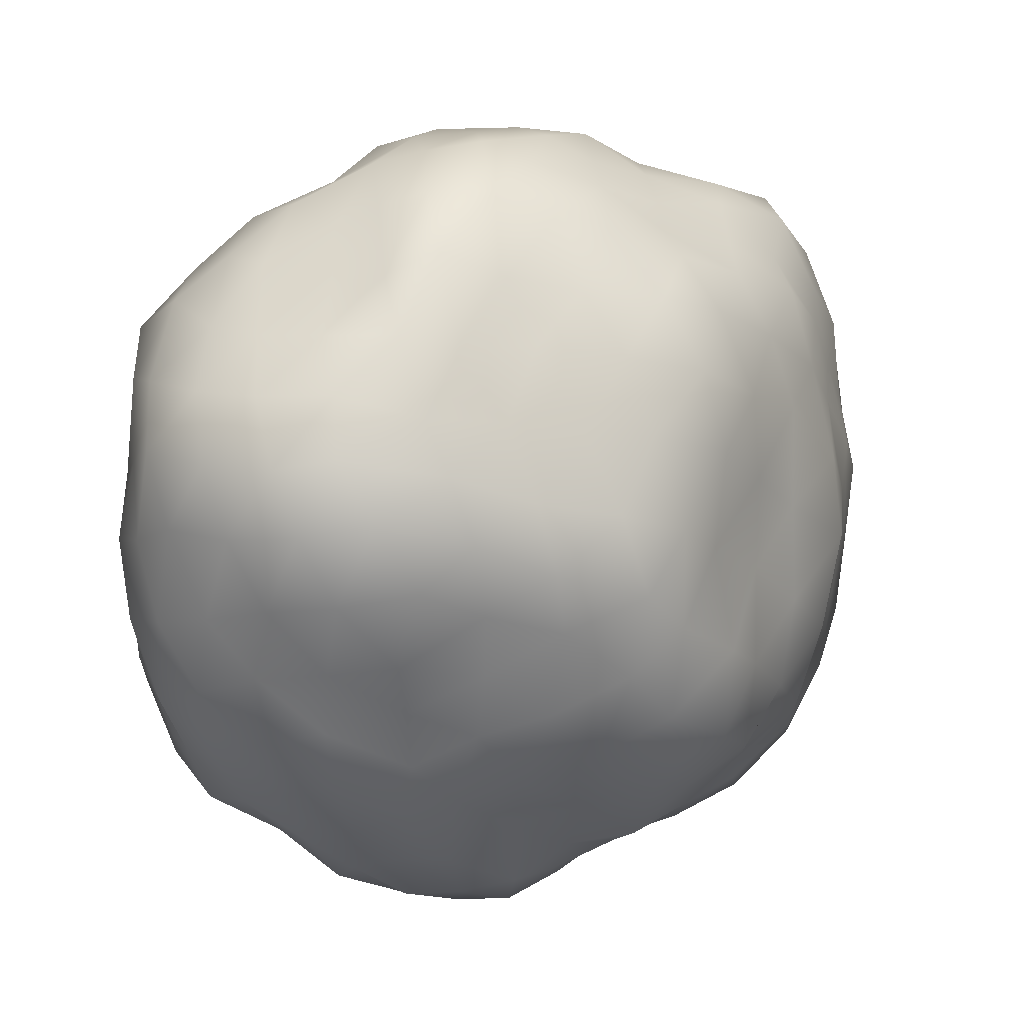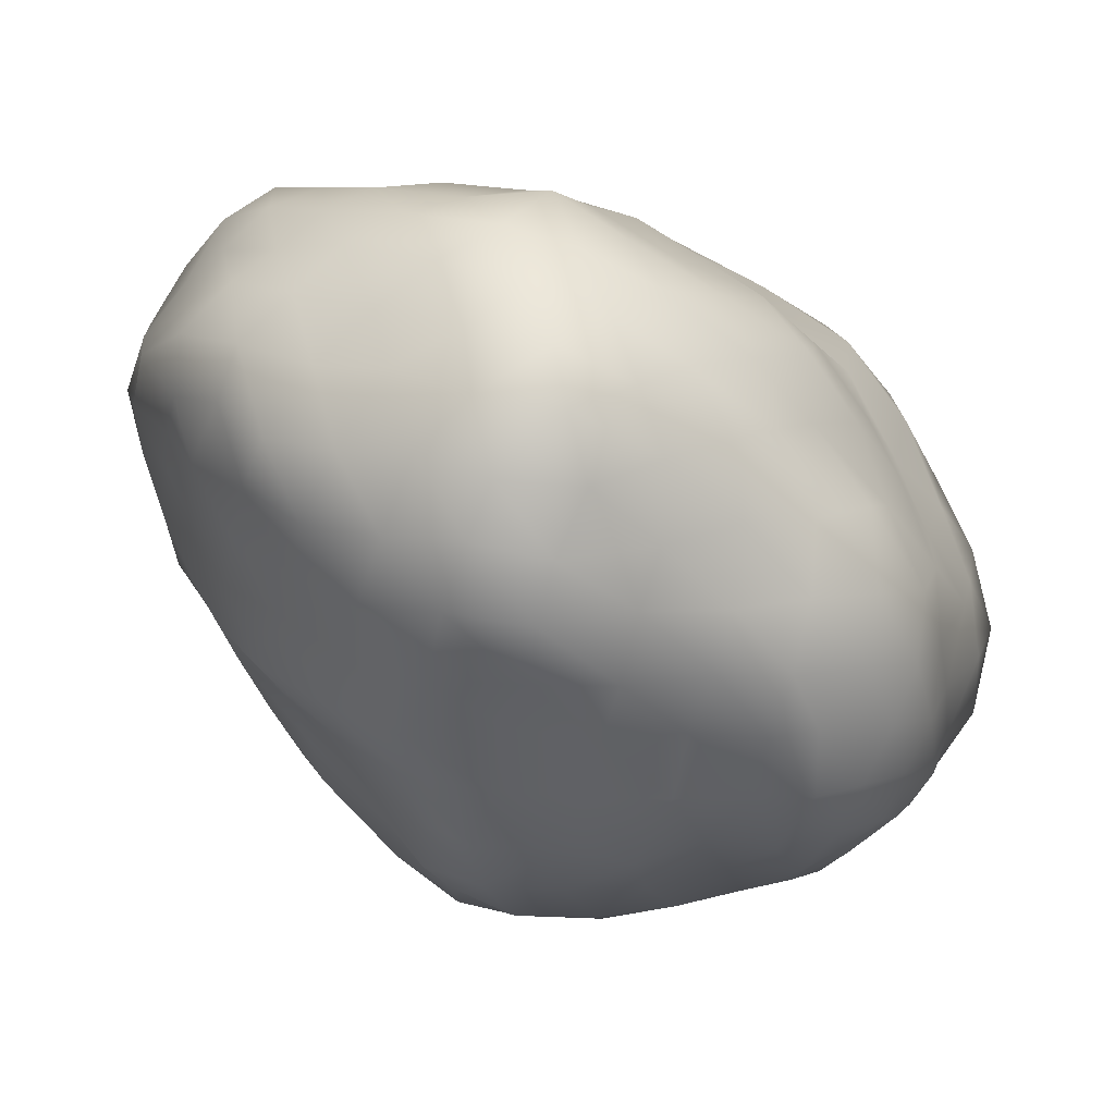
<metadata>
{"format":"obj","ext":"obj","renderer":"f3d","projection":"perspective","resolution":1024,"background":"white","views":[{"elev":-78.4,"azim":-135.7,"up":"+Y"},{"elev":21.9,"azim":9.5,"up":"+Y"}]}
</metadata>
<code>
o Meteor_メッシュ
v -0.5552 1.278 -0.03423
v 0.6665 0.5584 -0.2619
v 0.02875 0.3876 -1.22
v -1.214 0.5224 -0.902
v -1.244 0.7414 0.4014
v 0.0122 0.7263 0.8886
v 0.7038 -0.556 -1.031
v -0.5977 -0.6526 -1.421
v -1.285 -0.4401 -0.5997
v -0.3429 -0.4512 0.6877
v 0.786 -0.4795 0.2726
v -0.08419 -1.202 -0.5097
v -0.3209 1.264 -0.03904
v -0.1197 1.227 -0.02367
v 0.09504 1.089 -0.0608
v 0.3545 0.9589 -0.1303
v 0.5114 0.7921 -0.2156
v -0.4838 1.18 -0.2261
v -0.4353 1.077 -0.4327
v -0.337 0.9451 -0.6365
v -0.2208 0.7648 -0.8279
v -0.07159 0.5847 -1.022
v -0.7388 1.213 -0.1991
v -0.9095 1.142 -0.3767
v -1.097 1.057 -0.5454
v -1.178 0.9156 -0.6825
v -1.211 0.733 -0.7957
v -0.7311 1.281 0.06827
v -0.8626 1.227 0.149
v -0.9795 1.133 0.2207
v -1.092 1.056 0.2981
v -1.229 0.9164 0.366
v -0.4455 1.302 0.2066
v -0.3038 1.288 0.4179
v -0.2061 1.18 0.6031
v -0.1006 1.069 0.7587
v -0.04734 0.9307 0.8581
v 0.5882 0.6237 -0.4957
v 0.5726 0.6582 -0.6858
v 0.4864 0.651 -0.877
v 0.3599 0.5549 -1.016
v 0.2076 0.4823 -1.17
v -0.1971 0.4371 -1.2
v -0.4305 0.5075 -1.226
v -0.6676 0.5483 -1.168
v -0.8588 0.5617 -1.088
v -1.059 0.5521 -1.033
v -1.365 0.6144 -0.6966
v -1.516 0.6887 -0.4829
v -1.503 0.7566 -0.2504
v -1.462 0.7762 -0.02801
v -1.4 0.7937 0.1978
v -1.071 0.7889 0.5612
v -0.8948 0.7609 0.743
v -0.6704 0.7675 0.8376
v -0.4507 0.7961 0.8862
v -0.2296 0.7558 0.9475
v 0.1886 0.7524 0.7098
v 0.3569 0.7681 0.571
v 0.4565 0.7287 0.3626
v 0.5329 0.6837 0.1648
v 0.6458 0.6152 -0.06309
v 0.7458 0.381 -0.4176
v 0.8872 0.1911 -0.5369
v 0.9866 0.007052 -0.6695
v 0.9597 -0.191 -0.7848
v 0.8674 -0.3738 -0.8772
v -0.07156 0.2169 -1.362
v -0.2065 0.02713 -1.445
v -0.3012 -0.1642 -1.568
v -0.4042 -0.3506 -1.616
v -0.5468 -0.5095 -1.557
v -1.321 0.3657 -0.8867
v -1.376 0.2007 -0.8508
v -1.371 0.02023 -0.818
v -1.339 -0.1527 -0.7425
v -1.295 -0.2964 -0.6822
v -1.176 0.5765 0.4916
v -1.046 0.3818 0.5526
v -0.9133 0.188 0.6038
v -0.7592 -0.05225 0.6731
v -0.5392 -0.2586 0.6719
v 0.1941 0.544 0.802
v 0.381 0.3399 0.7207
v 0.544 0.1406 0.6864
v 0.6101 -0.06383 0.5796
v 0.7305 -0.2868 0.4531
v 0.7729 0.4169 -0.1502
v 0.8939 0.2013 -0.01124
v 0.9213 0.01153 0.09668
v 0.9093 -0.183 0.1958
v 0.8412 -0.3242 0.2845
v 0.1992 0.2102 -1.345
v 0.316 0.04083 -1.392
v 0.4666 -0.1067 -1.319
v 0.5483 -0.2977 -1.252
v 0.639 -0.4584 -1.141
v -1.156 0.3368 -1.103
v -1.094 0.1704 -1.279
v -0.9907 -0.04117 -1.402
v -0.9347 -0.255 -1.439
v -0.8026 -0.4766 -1.475
v -1.311 0.5897 0.2751
v -1.363 0.4104 0.1298
v -1.437 0.1889 -0.05187
v -1.453 -0.02726 -0.2168
v -1.37 -0.2578 -0.4149
v -0.06599 0.5401 0.9503
v -0.1039 0.3657 0.9926
v -0.1478 0.1626 0.9112
v -0.2295 -0.008231 0.8211
v -0.2744 -0.2406 0.7557
v 0.5512 -0.6882 -1.209
v 0.327 -0.7566 -1.35
v 0.1054 -0.8081 -1.487
v -0.1435 -0.8156 -1.475
v -0.3803 -0.7409 -1.496
v -0.7413 -0.6891 -1.376
v -0.8791 -0.7071 -1.306
v -1.021 -0.6818 -1.163
v -1.127 -0.6302 -0.9804
v -1.188 -0.5527 -0.8292
v -1.254 -0.4711 -0.3965
v -1.149 -0.4631 -0.1298
v -0.9738 -0.4591 0.07626
v -0.7715 -0.4596 0.2806
v -0.5572 -0.479 0.5034
v -0.09244 -0.4608 0.6508
v 0.1111 -0.4933 0.6369
v 0.2945 -0.4697 0.519
v 0.4961 -0.498 0.4814
v 0.6601 -0.4819 0.3856
v 0.8205 -0.5666 0.07276
v 0.85 -0.6219 -0.1212
v 0.8921 -0.6402 -0.3441
v 0.9062 -0.6213 -0.5761
v 0.8344 -0.5902 -0.8216
v 0.1116 -1.22 -0.6522
v 0.2806 -1.156 -0.7796
v 0.4516 -1.042 -0.8739
v 0.5969 -0.9051 -0.9579
v 0.6898 -0.7482 -1.017
v -0.1491 -1.255 -0.7484
v -0.1965 -1.221 -0.9609
v -0.3097 -1.127 -1.091
v -0.3855 -0.9721 -1.233
v -0.496 -0.8332 -1.313
v -0.3009 -1.19 -0.4985
v -0.5058 -1.116 -0.4522
v -0.7356 -0.9811 -0.4881
v -0.9681 -0.8287 -0.5447
v -1.166 -0.6601 -0.5743
v -0.1616 -1.118 -0.3158
v -0.2838 -1.076 -0.1103
v -0.3164 -0.9669 0.1487
v -0.2993 -0.8504 0.3535
v -0.3438 -0.6403 0.5671
v 0.1302 -1.13 -0.3848
v 0.2323 -1.028 -0.2539
v 0.3637 -0.9308 -0.1078
v 0.5054 -0.8367 0.0227
v 0.665 -0.6474 0.1451
v -0.258 1.196 -0.2546
v -0.02761 1.142 -0.2419
v -0.202 1.08 -0.4621
v 0.1508 1.007 -0.3399
v 0.04918 1.009 -0.5
v -0.06494 0.9275 -0.6798
v 0.3694 0.8397 -0.3846
v 0.3118 0.8568 -0.5755
v 0.1945 0.823 -0.7366
v 0.06703 0.7263 -0.9366
v -0.6725 1.128 -0.4132
v -0.6084 1.028 -0.6051
v -0.8585 1.055 -0.598
v -0.4636 0.8597 -0.8331
v -0.7172 0.9266 -0.8148
v -0.9635 0.9114 -0.748
v -0.3457 0.6799 -1.028
v -0.6068 0.7611 -1.046
v -0.8378 0.7784 -0.9902
v -1.056 0.735 -0.8899
v -0.9273 1.226 -0.1196
v -1.118 1.172 -0.3031
v -1.071 1.182 -0.04391
v -1.284 1.027 -0.464
v -1.26 1.087 -0.2179
v -1.19 1.07 0.0366
v -1.359 0.8348 -0.5638
v -1.416 0.9073 -0.3298
v -1.342 0.9317 -0.08838
v -1.26 0.9391 0.1513
v -0.5935 1.272 0.2909
v -0.7514 1.197 0.3706
v -0.4589 1.211 0.5237
v -0.87 1.084 0.4661
v -0.6197 1.083 0.5828
v -0.352 1.08 0.6904
v -1.014 0.9533 0.5373
v -0.7749 0.9392 0.6484
v -0.5488 0.9725 0.7422
v -0.3028 0.9429 0.8412
v -0.2023 1.324 0.1806
v -0.08835 1.225 0.3957
v 0.01622 1.198 0.1966
v 0.02168 1.094 0.5711
v 0.137 1.108 0.3637
v 0.2686 1.025 0.1011
v 0.1101 0.9361 0.6606
v 0.2278 0.9487 0.5176
v 0.3731 0.9077 0.288
v 0.5107 0.8534 0.05553
v 0.8568 0.2115 -0.264
v 0.9807 0.03005 -0.1617
v 0.9876 0.000682 -0.4209
v 0.9423 -0.1993 -0.05384
v 1.029 -0.1967 -0.296
v 1.06 -0.2093 -0.5544
v 0.9209 -0.408 0.09027
v 0.9494 -0.398 -0.1544
v 1.022 -0.4295 -0.3958
v 0.9686 -0.3982 -0.6249
v 0.07802 0.02634 -1.488
v 0.1925 -0.1664 -1.511
v -0.03837 -0.1569 -1.555
v 0.296 -0.3614 -1.448
v 0.09129 -0.3823 -1.621
v -0.1619 -0.3717 -1.63
v 0.4278 -0.5194 -1.327
v 0.1783 -0.5982 -1.525
v -0.0839 -0.5946 -1.605
v -0.2968 -0.5833 -1.585
v -1.262 0.181 -1.07
v -1.18 -0.03876 -1.225
v -1.323 -0.0253 -1.055
v -1.084 -0.23 -1.313
v -1.238 -0.2272 -1.149
v -1.284 -0.2027 -0.98
v -0.9442 -0.4656 -1.39
v -1.089 -0.469 -1.289
v -1.156 -0.4416 -1.134
v -1.257 -0.4029 -0.9218
v -1.228 0.3978 0.3684
v -1.283 0.2364 0.1849
v -1.111 0.1916 0.434
v -1.329 0.009523 0.02149
v -1.174 -0.01121 0.2875
v -1.013 -0.02001 0.4984
v -1.307 -0.2317 -0.1919
v -1.201 -0.2219 0.03076
v -0.9753 -0.2395 0.2664
v -0.7687 -0.2418 0.4968
v 0.143 0.3662 0.8397
v 0.09763 0.161 0.8697
v 0.3459 0.1565 0.7543
v 0.03667 -0.03526 0.8008
v 0.2616 -0.04227 0.7028
v 0.4804 -0.05634 0.6731
v -0.03482 -0.2365 0.7527
v 0.2192 -0.2654 0.67
v 0.4351 -0.2639 0.6006
v 0.6084 -0.2754 0.5696
v 0.7391 -0.2228 -1.032
v 0.662 -0.08055 -1.162
v 0.8245 -0.005216 -0.8998
v 0.5445 0.1029 -1.223
v 0.7189 0.1856 -1.015
v 0.8528 0.2077 -0.7868
v 0.3906 0.3048 -1.265
v 0.5649 0.3561 -1.076
v 0.6995 0.4323 -0.8793
v 0.7594 0.4254 -0.662
v -0.6576 -0.3017 -1.519
v -0.8159 -0.08209 -1.499
v -0.5538 -0.1217 -1.524
v -0.9067 0.1429 -1.42
v -0.6792 0.1067 -1.45
v -0.4593 0.04879 -1.447
v -0.984 0.3577 -1.235
v -0.7647 0.3296 -1.305
v -0.5408 0.2973 -1.356
v -0.3027 0.2443 -1.354
v -1.418 -0.084 -0.4878
v -1.485 0.1226 -0.3133
v -1.478 0.09145 -0.5724
v -1.511 0.3716 -0.1077
v -1.592 0.3238 -0.3592
v -1.517 0.253 -0.6083
v -1.476 0.5913 0.06789
v -1.576 0.5482 -0.1862
v -1.603 0.5193 -0.4276
v -1.47 0.4229 -0.6473
v -0.5038 -0.07062 0.8087
v -0.4178 0.1553 0.9014
v -0.6626 0.1274 0.7663
v -0.3652 0.3913 0.9836
v -0.6194 0.3374 0.8737
v -0.8449 0.3473 0.7006
v -0.2924 0.5921 0.9845
v -0.5344 0.5637 0.9193
v -0.7811 0.5495 0.8206
v -0.9796 0.5821 0.6611
v 0.8065 -0.1208 0.4067
v 0.8645 0.04634 0.3398
v 0.7317 0.09686 0.4975
v 0.8713 0.2199 0.2147
v 0.7521 0.2878 0.4214
v 0.5777 0.3301 0.5887
v 0.7482 0.4152 0.06793
v 0.7126 0.4924 0.2854
v 0.5754 0.5193 0.4794
v 0.3962 0.5514 0.6221
v 0.0369 -1.251 -0.8811
v -0.04024 -1.206 -1.07
v 0.208 -1.162 -1.01
v -0.14 -1.09 -1.246
v 0.1101 -1.119 -1.215
v 0.3423 -1.015 -1.143
v -0.2435 -0.9154 -1.363
v -0.009397 -1.002 -1.375
v 0.2333 -0.9613 -1.348
v 0.4682 -0.8696 -1.177
v -0.3869 -1.176 -0.6939
v -0.6016 -1.055 -0.6777
v -0.4504 -1.137 -0.8633
v -0.8102 -0.9279 -0.7647
v -0.6481 -0.9803 -0.9163
v -0.5577 -1.055 -1.081
v -1.009 -0.7691 -0.7723
v -0.8798 -0.8222 -0.9621
v -0.7965 -0.8893 -1.162
v -0.6338 -0.8816 -1.229
v -0.3984 -1.137 -0.2587
v -0.5349 -1.023 -0.005523
v -0.6482 -1.03 -0.2392
v -0.525 -0.8733 0.1703
v -0.7384 -0.9029 -0.05252
v -0.867 -0.89 -0.3237
v -0.563 -0.7038 0.3679
v -0.7471 -0.6921 0.09176
v -0.9755 -0.6865 -0.09858
v -1.102 -0.7185 -0.3322
v -0.02131 -1.056 -0.177
v 0.1421 -0.9707 -0.04176
v -0.06905 -1.004 0.05872
v 0.3588 -0.8614 0.07111
v 0.1746 -0.8706 0.1827
v -0.06223 -0.8779 0.2779
v 0.5524 -0.6805 0.2504
v 0.3383 -0.6726 0.2903
v 0.1175 -0.6953 0.4128
v -0.1076 -0.6704 0.5063
v 0.3025 -1.096 -0.5141
v 0.4674 -1.063 -0.6362
v 0.4541 -1.02 -0.377
v 0.6531 -0.9472 -0.7275
v 0.6225 -0.9684 -0.4767
v 0.5768 -0.932 -0.2269
v 0.8039 -0.786 -0.7684
v 0.7957 -0.8145 -0.5395
v 0.7588 -0.7942 -0.298
v 0.6799 -0.7605 -0.0533
f 1 13 18
f 13 14 163
f 13 163 18
f 18 163 19
f 14 15 164
f 14 164 163
f 163 164 165
f 163 165 19
f 19 165 20
f 15 16 166
f 15 166 164
f 164 166 167
f 164 167 165
f 165 167 168
f 165 168 20
f 20 168 21
f 16 17 169
f 16 169 166
f 166 169 170
f 166 170 167
f 167 170 171
f 167 171 168
f 168 171 172
f 168 172 21
f 21 172 22
f 17 2 38
f 17 38 169
f 169 38 39
f 169 39 170
f 170 39 40
f 170 40 171
f 171 40 41
f 171 41 172
f 172 41 42
f 172 42 22
f 22 42 3
f 1 18 23
f 18 19 173
f 18 173 23
f 23 173 24
f 19 20 174
f 19 174 173
f 173 174 175
f 173 175 24
f 24 175 25
f 20 21 176
f 20 176 174
f 174 176 177
f 174 177 175
f 175 177 178
f 175 178 25
f 25 178 26
f 21 22 179
f 21 179 176
f 176 179 180
f 176 180 177
f 177 180 181
f 177 181 178
f 178 181 182
f 178 182 26
f 26 182 27
f 22 3 43
f 22 43 179
f 179 43 44
f 179 44 180
f 180 44 45
f 180 45 181
f 181 45 46
f 181 46 182
f 182 46 47
f 182 47 27
f 27 47 4
f 1 23 28
f 23 24 183
f 23 183 28
f 28 183 29
f 24 25 184
f 24 184 183
f 183 184 185
f 183 185 29
f 29 185 30
f 25 26 186
f 25 186 184
f 184 186 187
f 184 187 185
f 185 187 188
f 185 188 30
f 30 188 31
f 26 27 189
f 26 189 186
f 186 189 190
f 186 190 187
f 187 190 191
f 187 191 188
f 188 191 192
f 188 192 31
f 31 192 32
f 27 4 48
f 27 48 189
f 189 48 49
f 189 49 190
f 190 49 50
f 190 50 191
f 191 50 51
f 191 51 192
f 192 51 52
f 192 52 32
f 32 52 5
f 1 28 33
f 28 29 193
f 28 193 33
f 33 193 34
f 29 30 194
f 29 194 193
f 193 194 195
f 193 195 34
f 34 195 35
f 30 31 196
f 30 196 194
f 194 196 197
f 194 197 195
f 195 197 198
f 195 198 35
f 35 198 36
f 31 32 199
f 31 199 196
f 196 199 200
f 196 200 197
f 197 200 201
f 197 201 198
f 198 201 202
f 198 202 36
f 36 202 37
f 32 5 53
f 32 53 199
f 199 53 54
f 199 54 200
f 200 54 55
f 200 55 201
f 201 55 56
f 201 56 202
f 202 56 57
f 202 57 37
f 37 57 6
f 1 33 13
f 33 34 203
f 33 203 13
f 13 203 14
f 34 35 204
f 34 204 203
f 203 204 205
f 203 205 14
f 14 205 15
f 35 36 206
f 35 206 204
f 204 206 207
f 204 207 205
f 205 207 208
f 205 208 15
f 15 208 16
f 36 37 209
f 36 209 206
f 206 209 210
f 206 210 207
f 207 210 211
f 207 211 208
f 208 211 212
f 208 212 16
f 16 212 17
f 37 6 58
f 37 58 209
f 209 58 59
f 209 59 210
f 210 59 60
f 210 60 211
f 211 60 61
f 211 61 212
f 212 61 62
f 212 62 17
f 17 62 2
f 2 88 63
f 88 89 213
f 88 213 63
f 63 213 64
f 89 90 214
f 89 214 213
f 213 214 215
f 213 215 64
f 64 215 65
f 90 91 216
f 90 216 214
f 214 216 217
f 214 217 215
f 215 217 218
f 215 218 65
f 65 218 66
f 91 92 219
f 91 219 216
f 216 219 220
f 216 220 217
f 217 220 221
f 217 221 218
f 218 221 222
f 218 222 66
f 66 222 67
f 92 11 133
f 92 133 219
f 219 133 134
f 219 134 220
f 220 134 135
f 220 135 221
f 221 135 136
f 221 136 222
f 222 136 137
f 222 137 67
f 67 137 7
f 3 93 68
f 93 94 223
f 93 223 68
f 68 223 69
f 94 95 224
f 94 224 223
f 223 224 225
f 223 225 69
f 69 225 70
f 95 96 226
f 95 226 224
f 224 226 227
f 224 227 225
f 225 227 228
f 225 228 70
f 70 228 71
f 96 97 229
f 96 229 226
f 226 229 230
f 226 230 227
f 227 230 231
f 227 231 228
f 228 231 232
f 228 232 71
f 71 232 72
f 97 7 113
f 97 113 229
f 229 113 114
f 229 114 230
f 230 114 115
f 230 115 231
f 231 115 116
f 231 116 232
f 232 116 117
f 232 117 72
f 72 117 8
f 4 98 73
f 98 99 233
f 98 233 73
f 73 233 74
f 99 100 234
f 99 234 233
f 233 234 235
f 233 235 74
f 74 235 75
f 100 101 236
f 100 236 234
f 234 236 237
f 234 237 235
f 235 237 238
f 235 238 75
f 75 238 76
f 101 102 239
f 101 239 236
f 236 239 240
f 236 240 237
f 237 240 241
f 237 241 238
f 238 241 242
f 238 242 76
f 76 242 77
f 102 8 118
f 102 118 239
f 239 118 119
f 239 119 240
f 240 119 120
f 240 120 241
f 241 120 121
f 241 121 242
f 242 121 122
f 242 122 77
f 77 122 9
f 5 103 78
f 103 104 243
f 103 243 78
f 78 243 79
f 104 105 244
f 104 244 243
f 243 244 245
f 243 245 79
f 79 245 80
f 105 106 246
f 105 246 244
f 244 246 247
f 244 247 245
f 245 247 248
f 245 248 80
f 80 248 81
f 106 107 249
f 106 249 246
f 246 249 250
f 246 250 247
f 247 250 251
f 247 251 248
f 248 251 252
f 248 252 81
f 81 252 82
f 107 9 123
f 107 123 249
f 249 123 124
f 249 124 250
f 250 124 125
f 250 125 251
f 251 125 126
f 251 126 252
f 252 126 127
f 252 127 82
f 82 127 10
f 6 108 83
f 108 109 253
f 108 253 83
f 83 253 84
f 109 110 254
f 109 254 253
f 253 254 255
f 253 255 84
f 84 255 85
f 110 111 256
f 110 256 254
f 254 256 257
f 254 257 255
f 255 257 258
f 255 258 85
f 85 258 86
f 111 112 259
f 111 259 256
f 256 259 260
f 256 260 257
f 257 260 261
f 257 261 258
f 258 261 262
f 258 262 86
f 86 262 87
f 112 10 128
f 112 128 259
f 259 128 129
f 259 129 260
f 260 129 130
f 260 130 261
f 261 130 131
f 261 131 262
f 262 131 132
f 262 132 87
f 87 132 11
f 7 97 67
f 97 96 263
f 97 263 67
f 67 263 66
f 96 95 264
f 96 264 263
f 263 264 265
f 263 265 66
f 66 265 65
f 95 94 266
f 95 266 264
f 264 266 267
f 264 267 265
f 265 267 268
f 265 268 65
f 65 268 64
f 94 93 269
f 94 269 266
f 266 269 270
f 266 270 267
f 267 270 271
f 267 271 268
f 268 271 272
f 268 272 64
f 64 272 63
f 93 3 42
f 93 42 269
f 269 42 41
f 269 41 270
f 270 41 40
f 270 40 271
f 271 40 39
f 271 39 272
f 272 39 38
f 272 38 63
f 63 38 2
f 8 102 72
f 102 101 273
f 102 273 72
f 72 273 71
f 101 100 274
f 101 274 273
f 273 274 275
f 273 275 71
f 71 275 70
f 100 99 276
f 100 276 274
f 274 276 277
f 274 277 275
f 275 277 278
f 275 278 70
f 70 278 69
f 99 98 279
f 99 279 276
f 276 279 280
f 276 280 277
f 277 280 281
f 277 281 278
f 278 281 282
f 278 282 69
f 69 282 68
f 98 4 47
f 98 47 279
f 279 47 46
f 279 46 280
f 280 46 45
f 280 45 281
f 281 45 44
f 281 44 282
f 282 44 43
f 282 43 68
f 68 43 3
f 9 107 77
f 107 106 283
f 107 283 77
f 77 283 76
f 106 105 284
f 106 284 283
f 283 284 285
f 283 285 76
f 76 285 75
f 105 104 286
f 105 286 284
f 284 286 287
f 284 287 285
f 285 287 288
f 285 288 75
f 75 288 74
f 104 103 289
f 104 289 286
f 286 289 290
f 286 290 287
f 287 290 291
f 287 291 288
f 288 291 292
f 288 292 74
f 74 292 73
f 103 5 52
f 103 52 289
f 289 52 51
f 289 51 290
f 290 51 50
f 290 50 291
f 291 50 49
f 291 49 292
f 292 49 48
f 292 48 73
f 73 48 4
f 10 112 82
f 112 111 293
f 112 293 82
f 82 293 81
f 111 110 294
f 111 294 293
f 293 294 295
f 293 295 81
f 81 295 80
f 110 109 296
f 110 296 294
f 294 296 297
f 294 297 295
f 295 297 298
f 295 298 80
f 80 298 79
f 109 108 299
f 109 299 296
f 296 299 300
f 296 300 297
f 297 300 301
f 297 301 298
f 298 301 302
f 298 302 79
f 79 302 78
f 108 6 57
f 108 57 299
f 299 57 56
f 299 56 300
f 300 56 55
f 300 55 301
f 301 55 54
f 301 54 302
f 302 54 53
f 302 53 78
f 78 53 5
f 11 92 87
f 92 91 303
f 92 303 87
f 87 303 86
f 91 90 304
f 91 304 303
f 303 304 305
f 303 305 86
f 86 305 85
f 90 89 306
f 90 306 304
f 304 306 307
f 304 307 305
f 305 307 308
f 305 308 85
f 85 308 84
f 89 88 309
f 89 309 306
f 306 309 310
f 306 310 307
f 307 310 311
f 307 311 308
f 308 311 312
f 308 312 84
f 84 312 83
f 88 2 62
f 88 62 309
f 309 62 61
f 309 61 310
f 310 61 60
f 310 60 311
f 311 60 59
f 311 59 312
f 312 59 58
f 312 58 83
f 83 58 6
f 12 143 138
f 143 144 313
f 143 313 138
f 138 313 139
f 144 145 314
f 144 314 313
f 313 314 315
f 313 315 139
f 139 315 140
f 145 146 316
f 145 316 314
f 314 316 317
f 314 317 315
f 315 317 318
f 315 318 140
f 140 318 141
f 146 147 319
f 146 319 316
f 316 319 320
f 316 320 317
f 317 320 321
f 317 321 318
f 318 321 322
f 318 322 141
f 141 322 142
f 147 8 117
f 147 117 319
f 319 117 116
f 319 116 320
f 320 116 115
f 320 115 321
f 321 115 114
f 321 114 322
f 322 114 113
f 322 113 142
f 142 113 7
f 12 148 143
f 148 149 323
f 148 323 143
f 143 323 144
f 149 150 324
f 149 324 323
f 323 324 325
f 323 325 144
f 144 325 145
f 150 151 326
f 150 326 324
f 324 326 327
f 324 327 325
f 325 327 328
f 325 328 145
f 145 328 146
f 151 152 329
f 151 329 326
f 326 329 330
f 326 330 327
f 327 330 331
f 327 331 328
f 328 331 332
f 328 332 146
f 146 332 147
f 152 9 122
f 152 122 329
f 329 122 121
f 329 121 330
f 330 121 120
f 330 120 331
f 331 120 119
f 331 119 332
f 332 119 118
f 332 118 147
f 147 118 8
f 12 153 148
f 153 154 333
f 153 333 148
f 148 333 149
f 154 155 334
f 154 334 333
f 333 334 335
f 333 335 149
f 149 335 150
f 155 156 336
f 155 336 334
f 334 336 337
f 334 337 335
f 335 337 338
f 335 338 150
f 150 338 151
f 156 157 339
f 156 339 336
f 336 339 340
f 336 340 337
f 337 340 341
f 337 341 338
f 338 341 342
f 338 342 151
f 151 342 152
f 157 10 127
f 157 127 339
f 339 127 126
f 339 126 340
f 340 126 125
f 340 125 341
f 341 125 124
f 341 124 342
f 342 124 123
f 342 123 152
f 152 123 9
f 12 158 153
f 158 159 343
f 158 343 153
f 153 343 154
f 159 160 344
f 159 344 343
f 343 344 345
f 343 345 154
f 154 345 155
f 160 161 346
f 160 346 344
f 344 346 347
f 344 347 345
f 345 347 348
f 345 348 155
f 155 348 156
f 161 162 349
f 161 349 346
f 346 349 350
f 346 350 347
f 347 350 351
f 347 351 348
f 348 351 352
f 348 352 156
f 156 352 157
f 162 11 132
f 162 132 349
f 349 132 131
f 349 131 350
f 350 131 130
f 350 130 351
f 351 130 129
f 351 129 352
f 352 129 128
f 352 128 157
f 157 128 10
f 12 138 158
f 138 139 353
f 138 353 158
f 158 353 159
f 139 140 354
f 139 354 353
f 353 354 355
f 353 355 159
f 159 355 160
f 140 141 356
f 140 356 354
f 354 356 357
f 354 357 355
f 355 357 358
f 355 358 160
f 160 358 161
f 141 142 359
f 141 359 356
f 356 359 360
f 356 360 357
f 357 360 361
f 357 361 358
f 358 361 362
f 358 362 161
f 161 362 162
f 142 7 137
f 142 137 359
f 359 137 136
f 359 136 360
f 360 136 135
f 360 135 361
f 361 135 134
f 361 134 362
f 362 134 133
f 362 133 162
f 162 133 11

</code>
